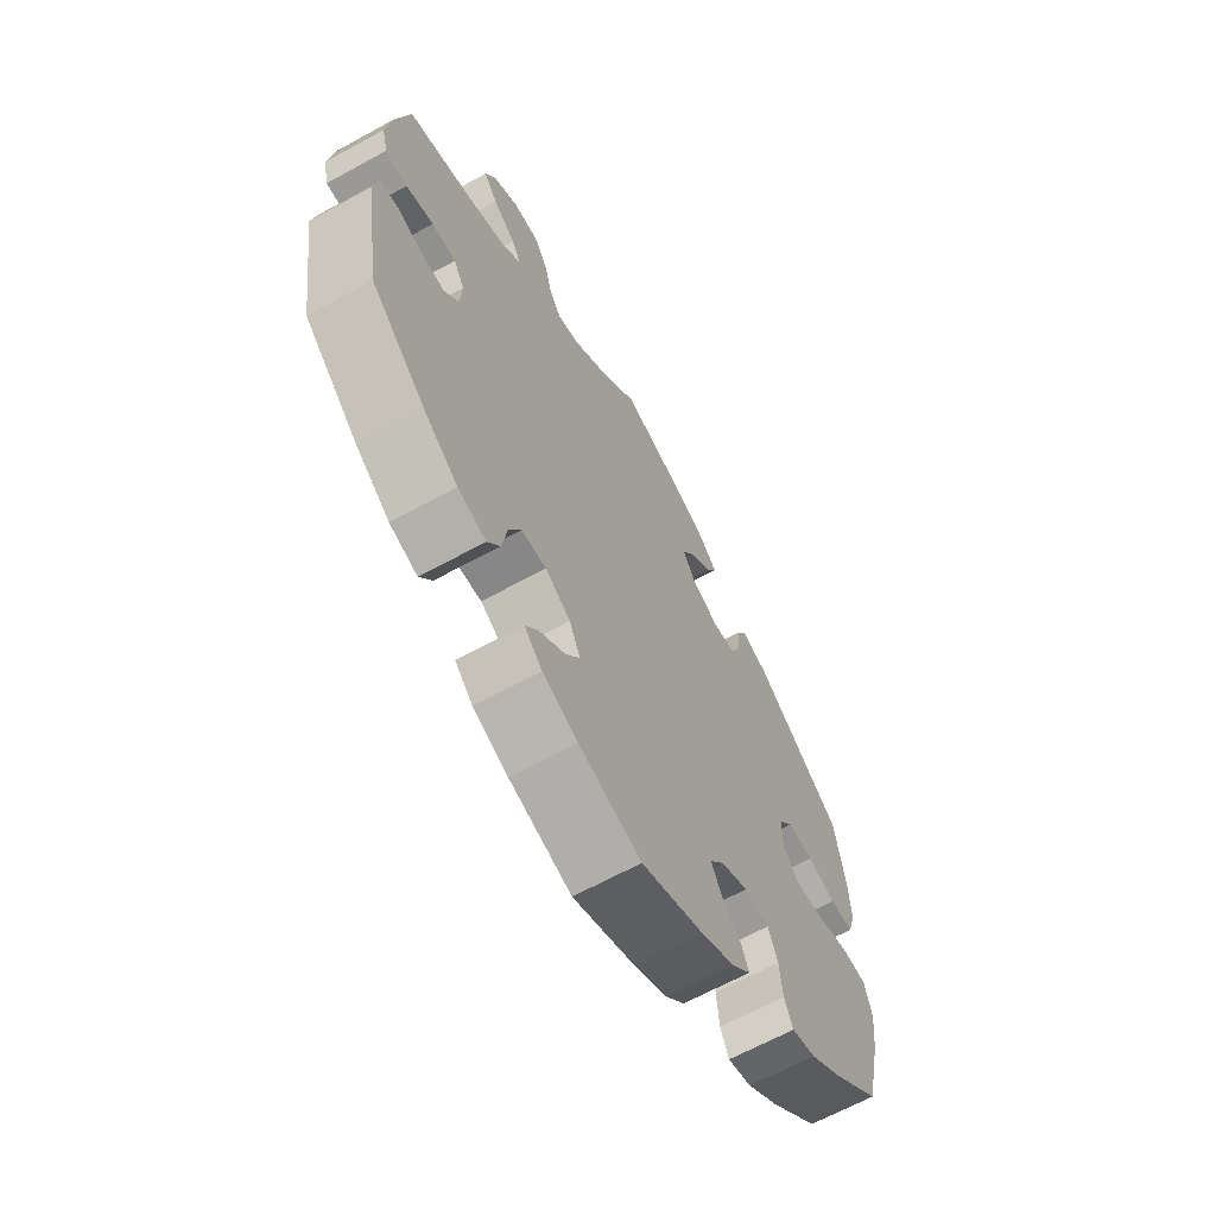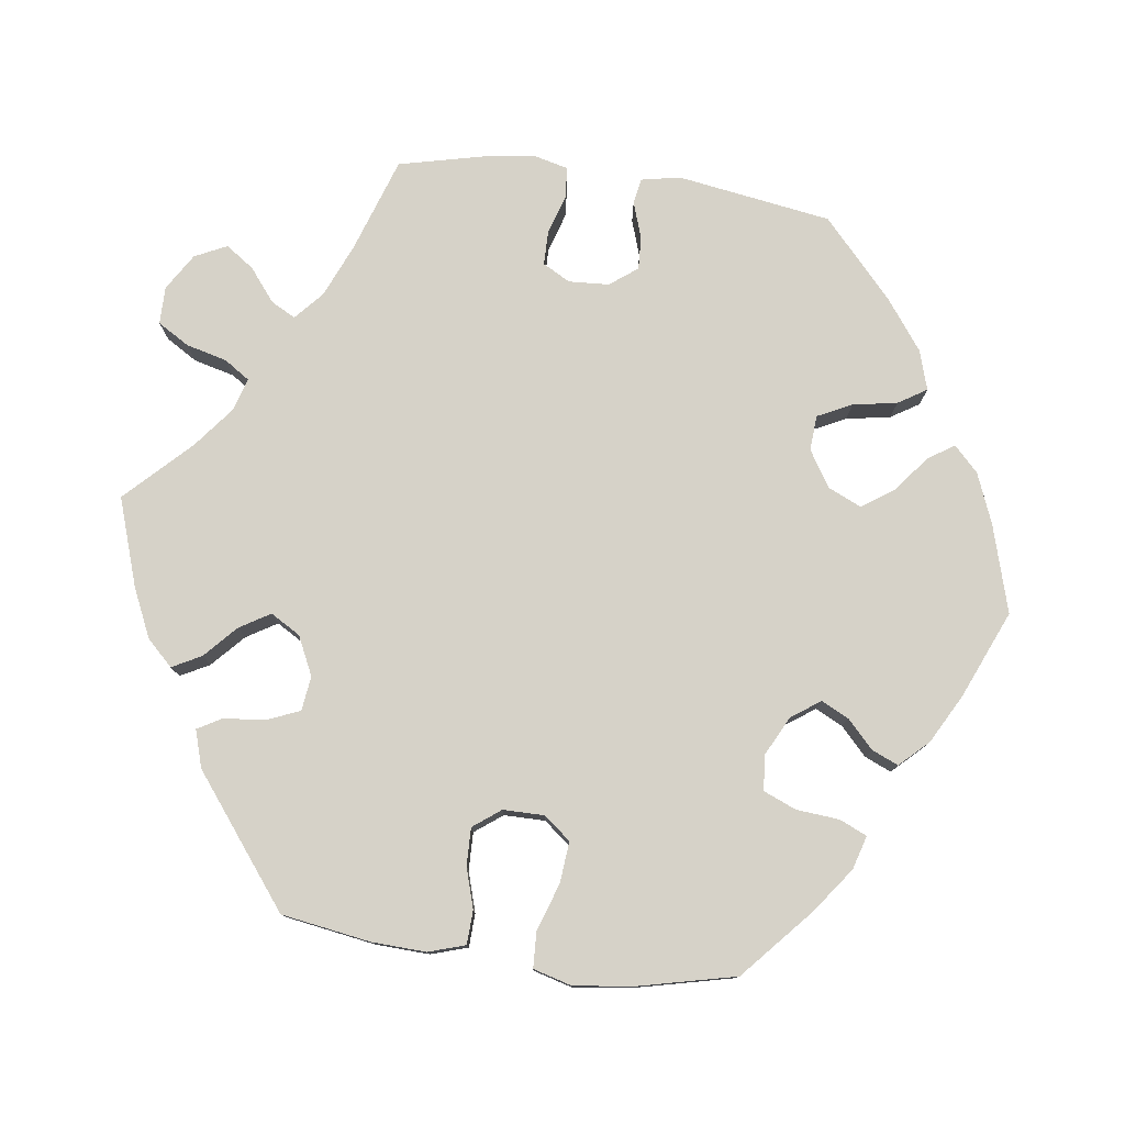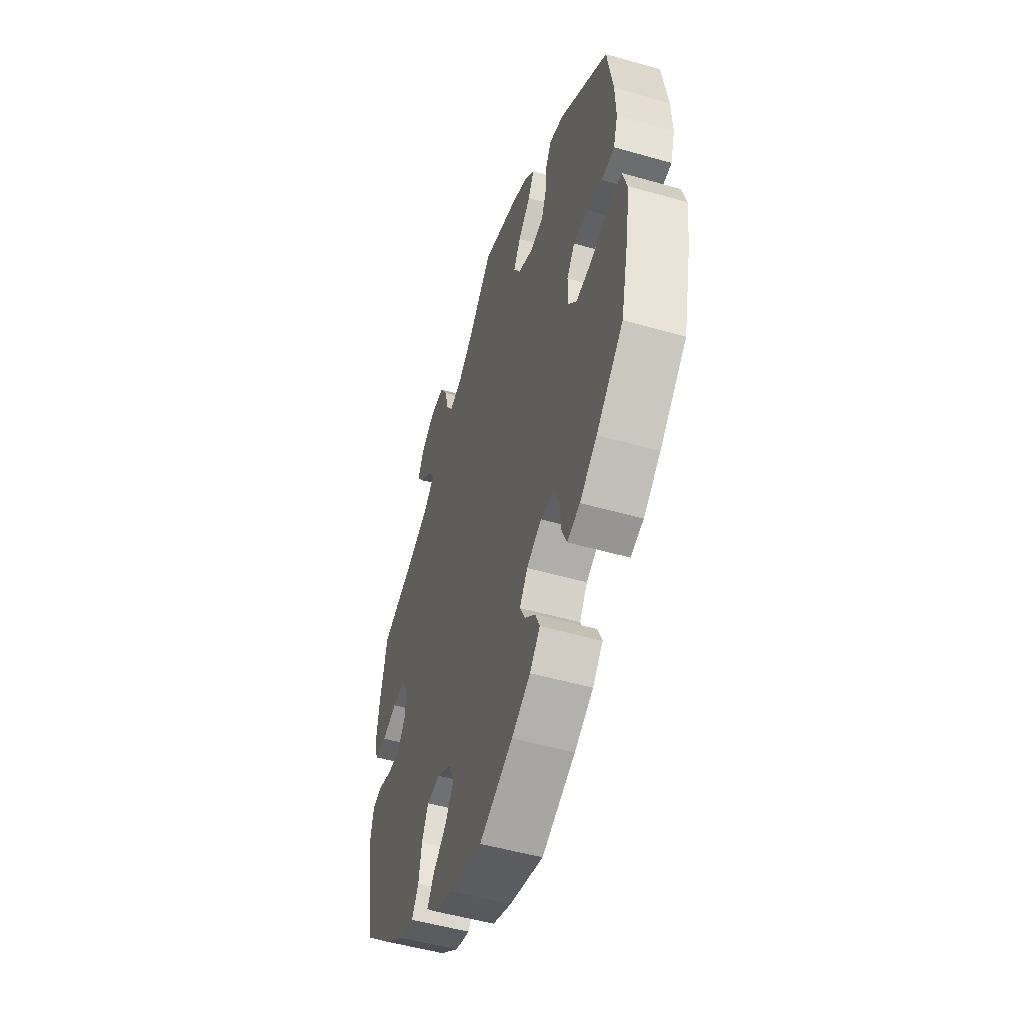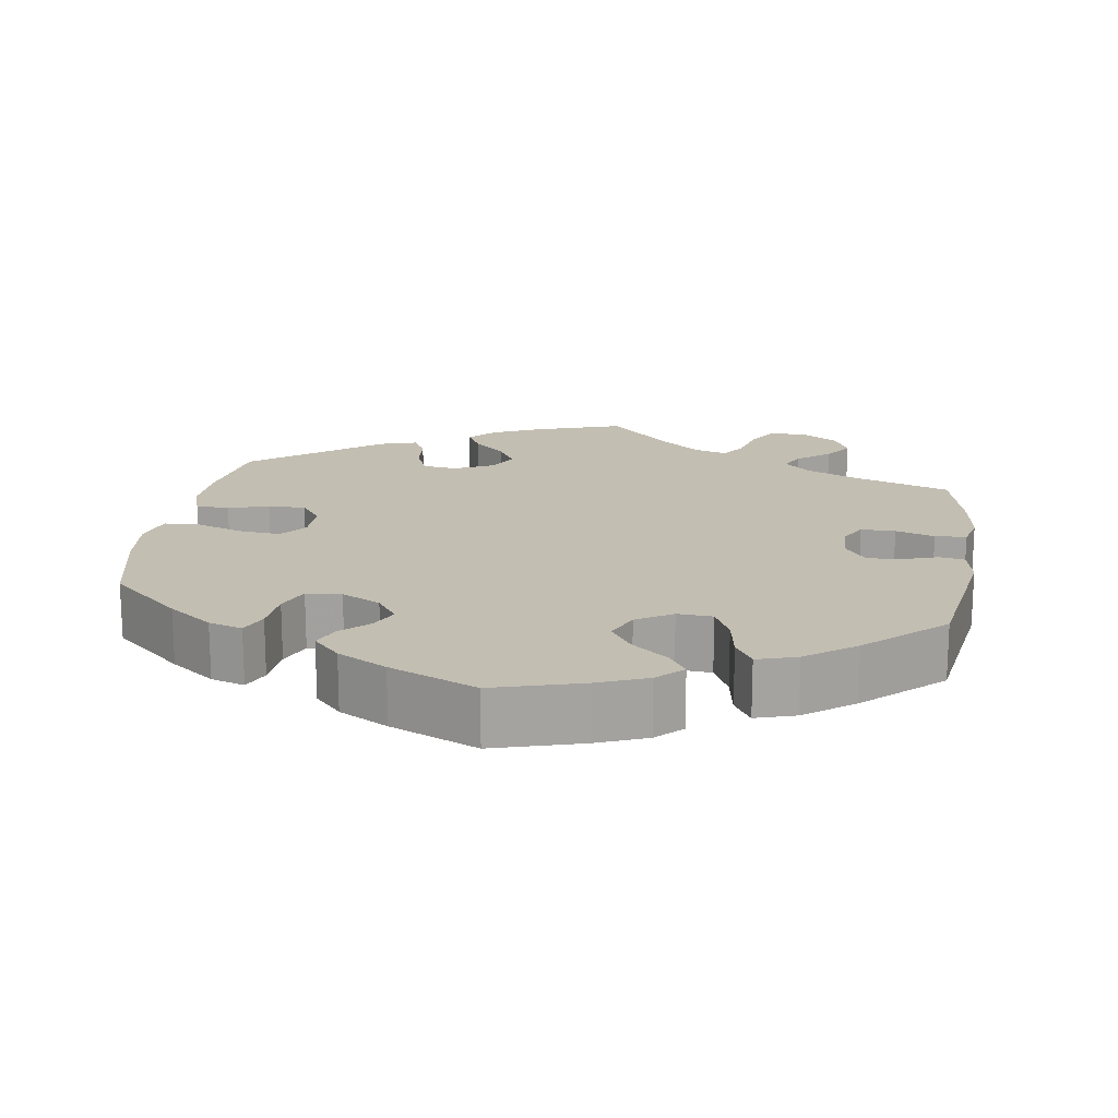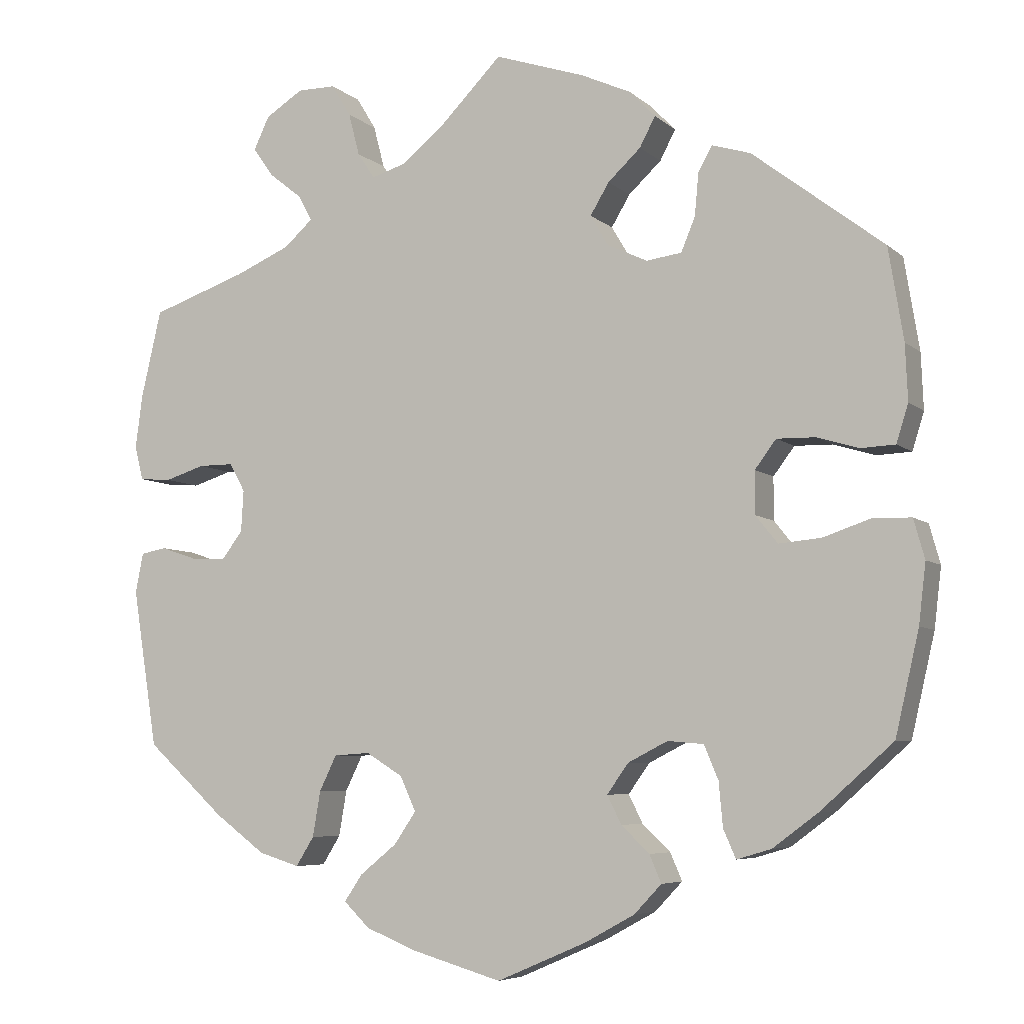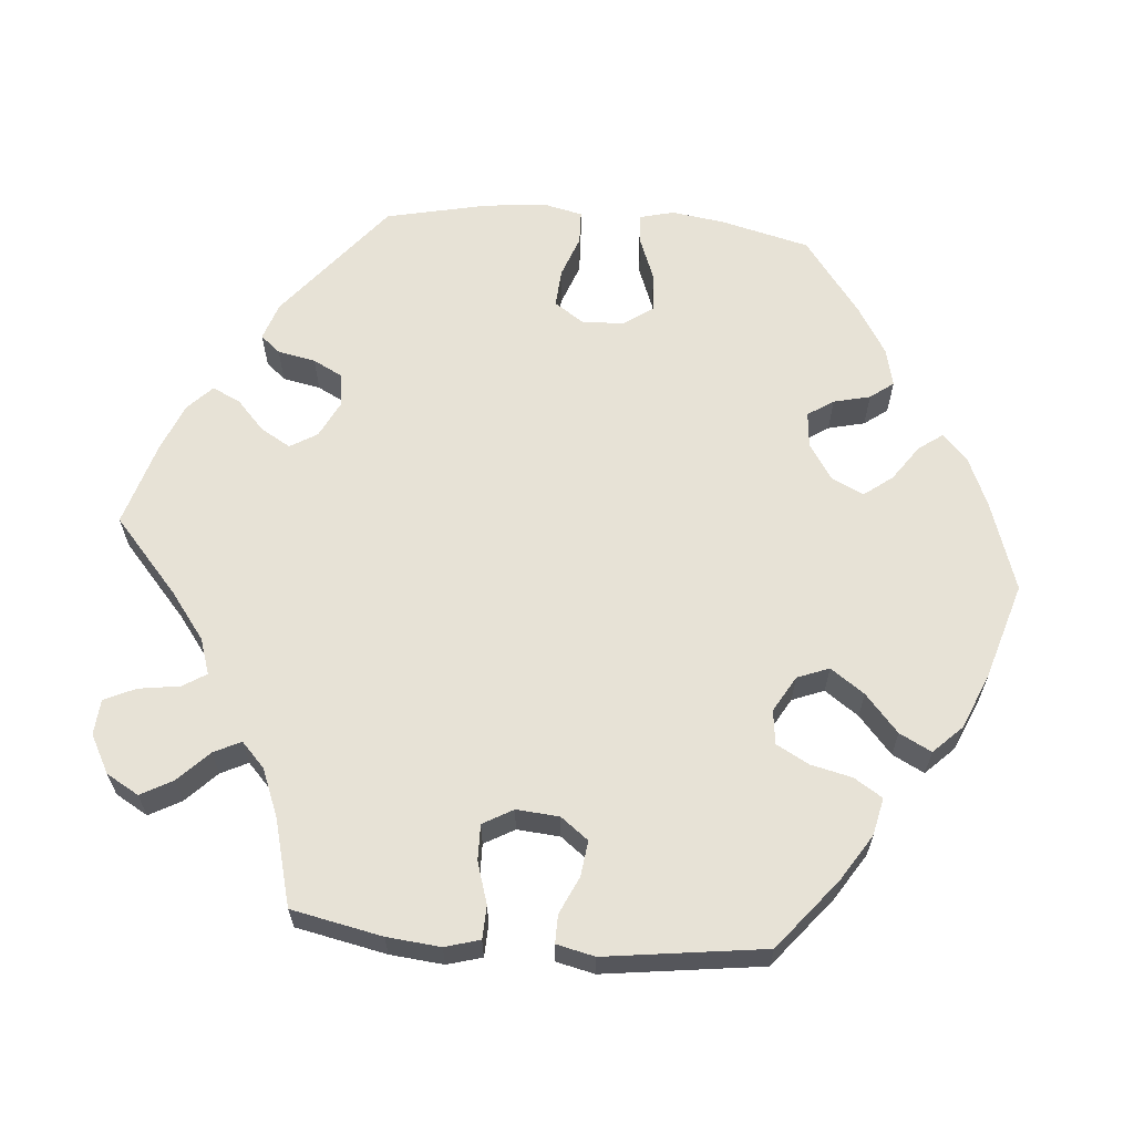
<metadata>
{"format":"obj","ext":"obj","renderer":"f3d","projection":"perspective","resolution":1024,"background":"white","views":[{"elev":-65.5,"azim":-61.1,"up":"+Z"},{"elev":78.2,"azim":97.6,"up":"+Y"},{"elev":-51.3,"azim":72.7,"up":"+Z"},{"elev":17.5,"azim":-171.4,"up":"+Y"},{"elev":-6.1,"azim":24.5,"up":"+Z"},{"elev":63.4,"azim":34.8,"up":"+Y"}]}
</metadata>
<code>
v 0.114 0.07 0.54
v 0.178 0.07 0.511
v 0.211 0.07 0.477
v 0.191 0.07 0.439
v 0.149 0.07 0.4
v 0.125 0.07 0.36
v 0.148 0.07 0.321
v 0.199 0.07 0.297
v 0.244 0.07 0.303
v 0.262 0.07 0.346
v 0.267 0.07 0.4
v 0.285 0.07 0.432
v 0.334 0.07 0.417
v 0.501 0.07 0.289
v 0.52 0.07 0.172
v 0.523 0.07 0.101
v 0.508 0.07 0.053
v 0.464 0.07 0.051
v 0.411 0.07 0.067
v 0.362 0.07 0.068
v 0.335 0.07 0.032
v 0.335 0.07 -0.022
v 0.363 0.07 -0.057
v 0.417 0.07 -0.052
v 0.479 0.07 -0.031
v 0.526 0.07 -0.033
v 0.54 0.07 -0.083
v 0.531 0.07 -0.159
v 0.501 0.07 -0.289
v 0.409 0.07 -0.371
v 0.351 0.07 -0.414
v 0.307 0.07 -0.427
v 0.291 0.07 -0.391
v 0.286 0.07 -0.335
v 0.268 0.07 -0.292
v 0.222 0.07 -0.288
v 0.171 0.07 -0.314
v 0.144 0.07 -0.352
v 0.162 0.07 -0.388
v 0.198 0.07 -0.422
v 0.213 0.07 -0.457
v 0.178 0.07 -0.494
v 0.114 0.07 -0.529
v 0 0.07 -0.578
v -0.115 0.07 -0.545
v -0.18 0.07 -0.519
v -0.213 0.07 -0.487
v -0.19 0.07 -0.453
v -0.143 0.07 -0.415
v -0.115 0.07 -0.374
v -0.135 0.07 -0.33
v -0.182 0.07 -0.301
v -0.228 0.07 -0.304
v -0.25 0.07 -0.349
v -0.26 0.07 -0.407
v -0.283 0.07 -0.444
v -0.335 0.07 -0.428
v -0.4 0.07 -0.38
v -0.5 0.07 -0.289
v -0.532 0.07 -0.087
v -0.522 0.07 -0.036
v -0.489 0.07 -0.03
v -0.441 0.07 -0.046
v -0.398 0.07 -0.048
v -0.371 0.07 -0.012
v -0.368 0.07 0.041
v -0.388 0.07 0.077
v -0.433 0.07 0.077
v -0.484 0.07 0.061
v -0.525 0.07 0.064
v -0.536 0.07 0.108
v -0.527 0.07 0.176
v -0.501 0.07 0.288
v -0.378 0.07 0.33
v -0.308 0.07 0.36
v -0.271 0.07 0.393
v -0.288 0.07 0.425
v -0.331 0.07 0.459
v -0.357 0.07 0.496
v -0.337 0.07 0.538
v -0.289 0.07 0.568
v -0.24 0.07 0.568
v -0.215 0.07 0.527
v -0.201 0.07 0.473
v -0.179 0.07 0.44
v -0.136 0.07 0.453
v -0.083 0.07 0.495
v -0.001 0.07 0.578
v 0.114 0 0.54
v 0.178 0 0.511
v 0.211 0 0.477
v 0.191 0 0.439
v 0.149 0 0.4
v 0.125 0 0.36
v 0.148 0 0.321
v 0.199 0 0.297
v 0.244 0 0.303
v 0.262 0 0.346
v 0.267 0 0.4
v 0.285 0 0.432
v 0.334 0 0.417
v 0.501 0 0.289
v 0.52 0 0.172
v 0.523 0 0.101
v 0.508 0 0.053
v 0.464 0 0.051
v 0.411 0 0.067
v 0.362 0 0.068
v 0.335 0 0.032
v 0.335 0 -0.022
v 0.363 0 -0.057
v 0.417 0 -0.052
v 0.479 0 -0.031
v 0.526 0 -0.033
v 0.54 0 -0.083
v 0.531 0 -0.159
v 0.501 0 -0.289
v 0.409 0 -0.371
v 0.351 0 -0.414
v 0.307 0 -0.427
v 0.291 0 -0.391
v 0.286 0 -0.335
v 0.268 0 -0.292
v 0.222 0 -0.288
v 0.171 0 -0.314
v 0.144 0 -0.352
v 0.162 0 -0.388
v 0.198 0 -0.422
v 0.213 0 -0.457
v 0.178 0 -0.494
v 0.114 0 -0.529
v 0 0 -0.578
v -0.115 0 -0.545
v -0.18 0 -0.519
v -0.213 0 -0.487
v -0.19 0 -0.453
v -0.143 0 -0.415
v -0.115 0 -0.374
v -0.135 0 -0.33
v -0.182 0 -0.301
v -0.228 0 -0.304
v -0.25 0 -0.349
v -0.26 0 -0.407
v -0.283 0 -0.444
v -0.335 0 -0.428
v -0.4 0 -0.38
v -0.5 0 -0.289
v -0.532 0 -0.087
v -0.522 0 -0.036
v -0.489 0 -0.03
v -0.441 0 -0.046
v -0.398 0 -0.048
v -0.371 0 -0.012
v -0.368 0 0.041
v -0.388 0 0.077
v -0.433 0 0.077
v -0.484 0 0.061
v -0.525 0 0.064
v -0.536 0 0.108
v -0.527 0 0.176
v -0.501 0 0.288
v -0.378 0 0.33
v -0.308 0 0.36
v -0.271 0 0.393
v -0.288 0 0.425
v -0.331 0 0.459
v -0.357 0 0.496
v -0.337 0 0.538
v -0.289 0 0.568
v -0.24 0 0.568
v -0.215 0 0.527
v -0.201 0 0.473
v -0.179 0 0.44
v -0.136 0 0.453
v -0.083 0 0.495
v -0.001 0 0.578
f 87 88 1 2
f 86 87 2 3
f 85 86 3 4
f 81 82 83 84
f 81 84 85
f 80 81 85
f 77 78 79 80
f 76 77 80 85
f 75 76 85 4
f 71 72 73 74
f 68 69 70 71
f 67 68 71 74
f 66 67 74 75
f 60 61 62 63
f 60 63 64
f 59 60 64
f 58 59 64 65
f 54 55 56 57
f 53 54 57 58
f 46 47 48 49
f 46 49 50
f 45 46 50
f 44 45 50
f 43 44 50 51
f 39 40 41 42
f 38 39 42 43
f 31 32 33 34
f 31 34 35
f 30 31 35
f 29 30 35
f 28 29 35 36
f 24 25 26 27
f 23 24 27 28
f 16 17 18 19
f 16 19 20
f 15 16 20
f 14 15 20
f 13 14 20 21
f 10 11 12 13
f 9 10 13 21
f 66 75 4 5
f 65 66 5 6
f 53 58 65 6
f 52 53 6 7
f 51 52 7 8
f 38 43 51 8
f 37 38 8 9
f 36 37 9 21
f 23 28 36
f 22 23 36
f 21 22 36
f 90 89 176 175
f 91 90 175 174
f 92 91 174 173
f 172 171 170 169
f 173 172 169
f 173 169 168
f 168 167 166 165
f 173 168 165 164
f 92 173 164 163
f 162 161 160 159
f 159 158 157 156
f 162 159 156 155
f 163 162 155 154
f 151 150 149 148
f 152 151 148
f 152 148 147
f 153 152 147 146
f 145 144 143 142
f 146 145 142 141
f 137 136 135 134
f 138 137 134
f 138 134 133
f 138 133 132
f 139 138 132 131
f 130 129 128 127
f 131 130 127 126
f 122 121 120 119
f 123 122 119
f 123 119 118
f 123 118 117
f 124 123 117 116
f 115 114 113 112
f 116 115 112 111
f 107 106 105 104
f 108 107 104
f 108 104 103
f 108 103 102
f 109 108 102 101
f 101 100 99 98
f 109 101 98 97
f 93 92 163 154
f 94 93 154 153
f 94 153 146 141
f 95 94 141 140
f 96 95 140 139
f 96 139 131 126
f 97 96 126 125
f 109 97 125 124
f 124 116 111
f 124 111 110
f 124 110 109
f 1 89 90 2
f 2 90 91 3
f 3 91 92 4
f 4 92 93 5
f 5 93 94 6
f 6 94 95 7
f 7 95 96 8
f 8 96 97 9
f 9 97 98 10
f 10 98 99 11
f 11 99 100 12
f 12 100 101 13
f 13 101 102 14
f 14 102 103 15
f 15 103 104 16
f 16 104 105 17
f 17 105 106 18
f 18 106 107 19
f 19 107 108 20
f 20 108 109 21
f 21 109 110 22
f 22 110 111 23
f 23 111 112 24
f 24 112 113 25
f 25 113 114 26
f 26 114 115 27
f 27 115 116 28
f 28 116 117 29
f 29 117 118 30
f 30 118 119 31
f 31 119 120 32
f 32 120 121 33
f 33 121 122 34
f 34 122 123 35
f 35 123 124 36
f 36 124 125 37
f 37 125 126 38
f 38 126 127 39
f 39 127 128 40
f 40 128 129 41
f 41 129 130 42
f 42 130 131 43
f 43 131 132 44
f 44 132 133 45
f 45 133 134 46
f 46 134 135 47
f 47 135 136 48
f 48 136 137 49
f 49 137 138 50
f 50 138 139 51
f 51 139 140 52
f 52 140 141 53
f 53 141 142 54
f 54 142 143 55
f 55 143 144 56
f 56 144 145 57
f 57 145 146 58
f 58 146 147 59
f 59 147 148 60
f 60 148 149 61
f 61 149 150 62
f 62 150 151 63
f 63 151 152 64
f 64 152 153 65
f 65 153 154 66
f 66 154 155 67
f 67 155 156 68
f 68 156 157 69
f 69 157 158 70
f 70 158 159 71
f 71 159 160 72
f 72 160 161 73
f 73 161 162 74
f 74 162 163 75
f 75 163 164 76
f 76 164 165 77
f 77 165 166 78
f 78 166 167 79
f 79 167 168 80
f 80 168 169 81
f 81 169 170 82
f 82 170 171 83
f 83 171 172 84
f 84 172 173 85
f 85 173 174 86
f 86 174 175 87
f 87 175 176 88
f 88 176 89 1

</code>
